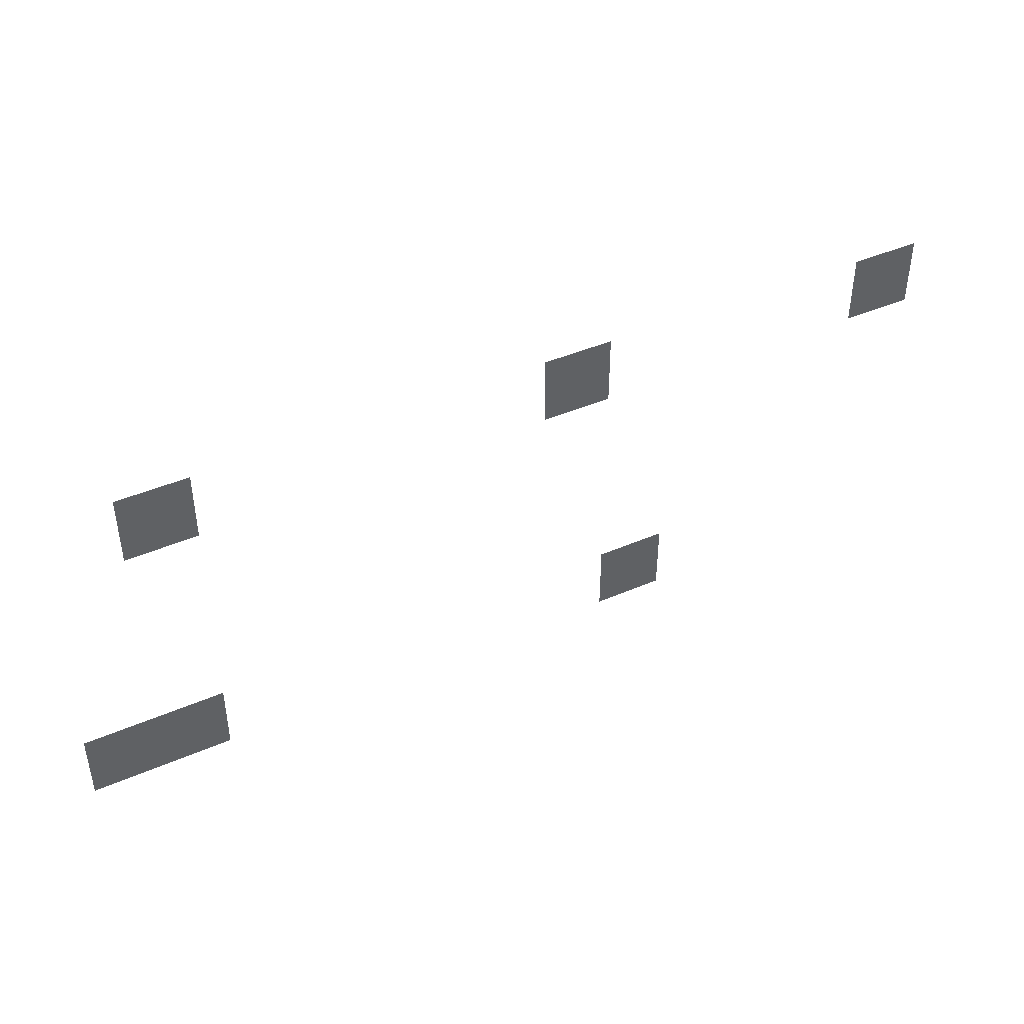
<metadata>
{"format":"obj","ext":"obj","renderer":"f3d","projection":"perspective","resolution":1024,"background":"white","views":[{"elev":42.8,"azim":-27.3,"up":"+Y"}]}
</metadata>
<code>
v -128 -224 0
v -160 -224 0
v -160 -192 0
v -128 -192 0
v -288 -224 0
v -320 -224 0
v -320 -192 0
v -288 -192 0
v -480 -224 0
v -512 -224 0
v -512 -192 0
v -480 -192 0
v -256 -352 0
v -288 -352 0
v -288 -320 0
v -256 -320 0
v -480 -352 0
v -512 -352 0
v -512 -320 0
v -480 -320 0
v -512 -352 0
v -544 -352 0
v -544 -320 0
v -512 -320 0
g cafeteria_mesh_0016
f 1 2 3 4
f 5 6 7 8
f 9 10 11 12
f 13 14 15 16
f 17 18 19 20
f 21 22 23 24

</code>
